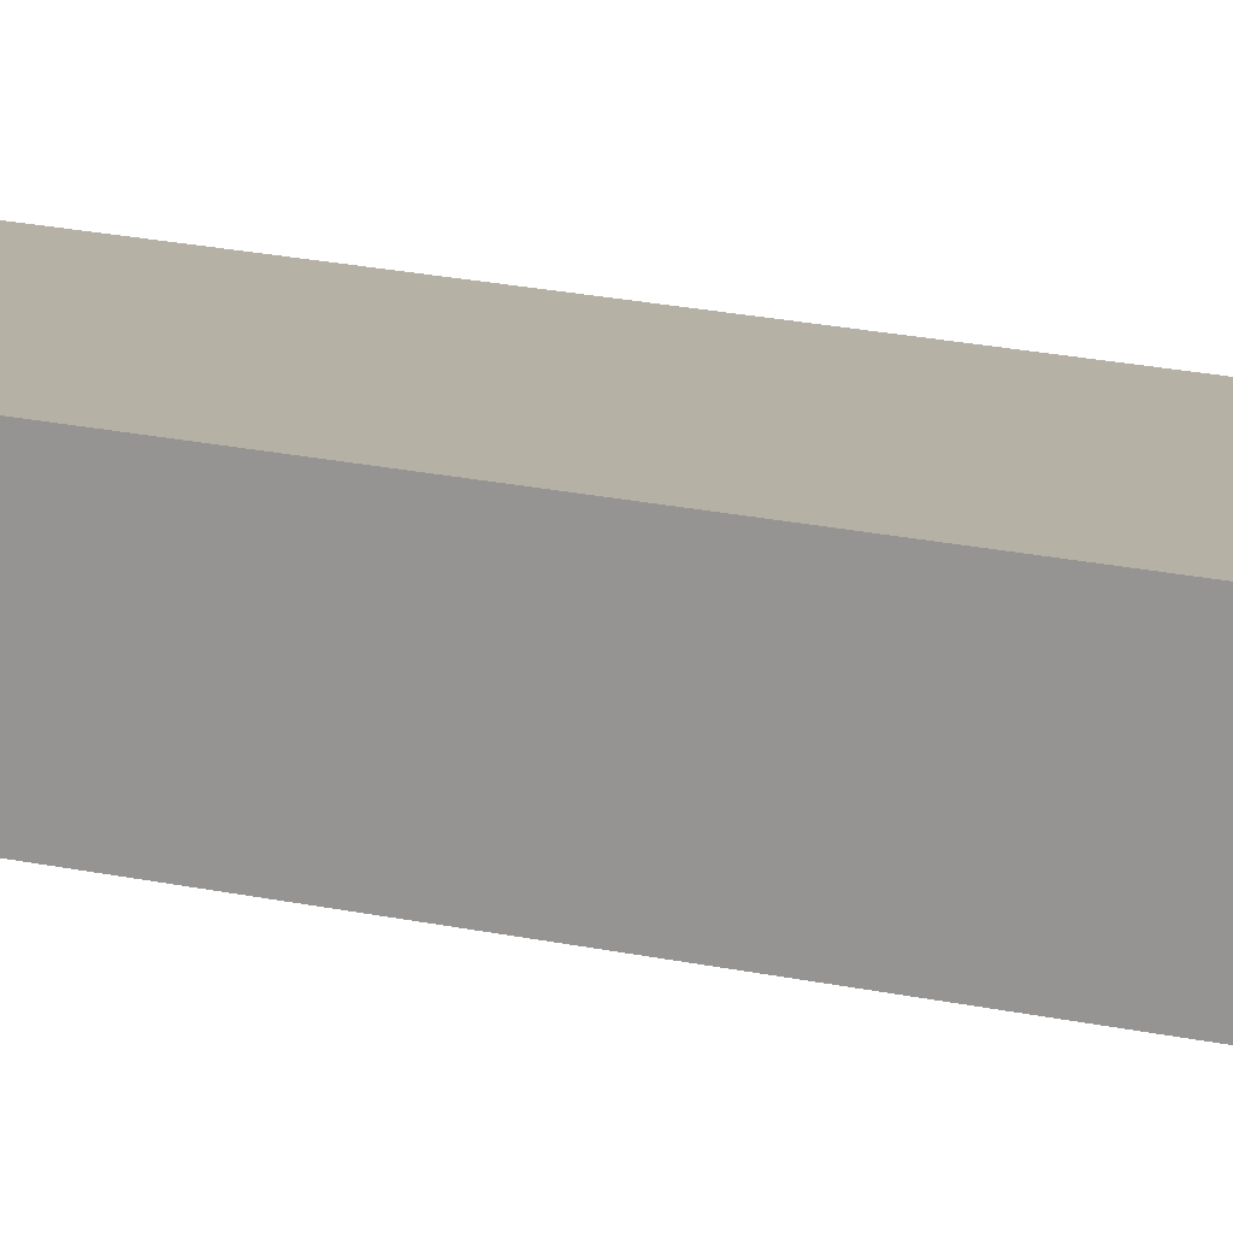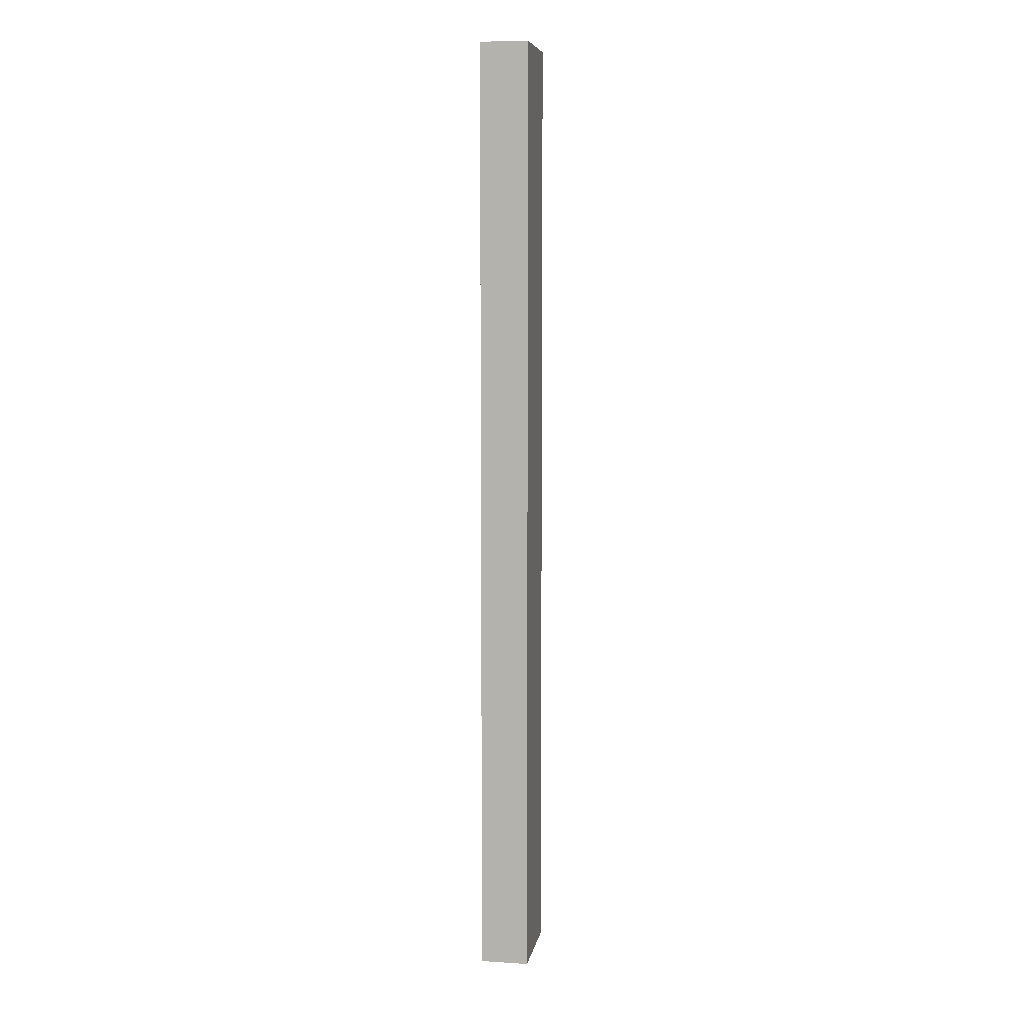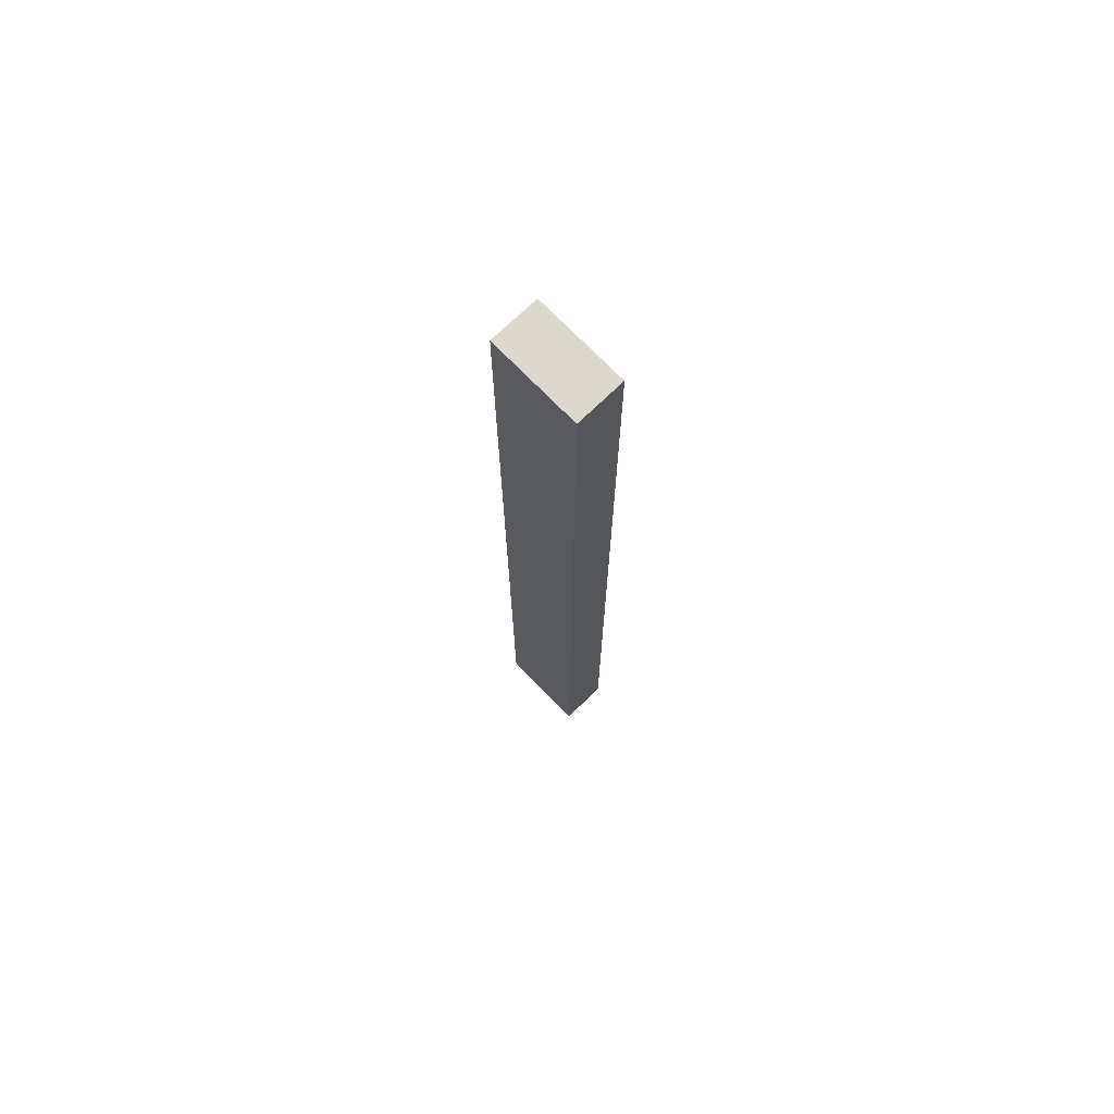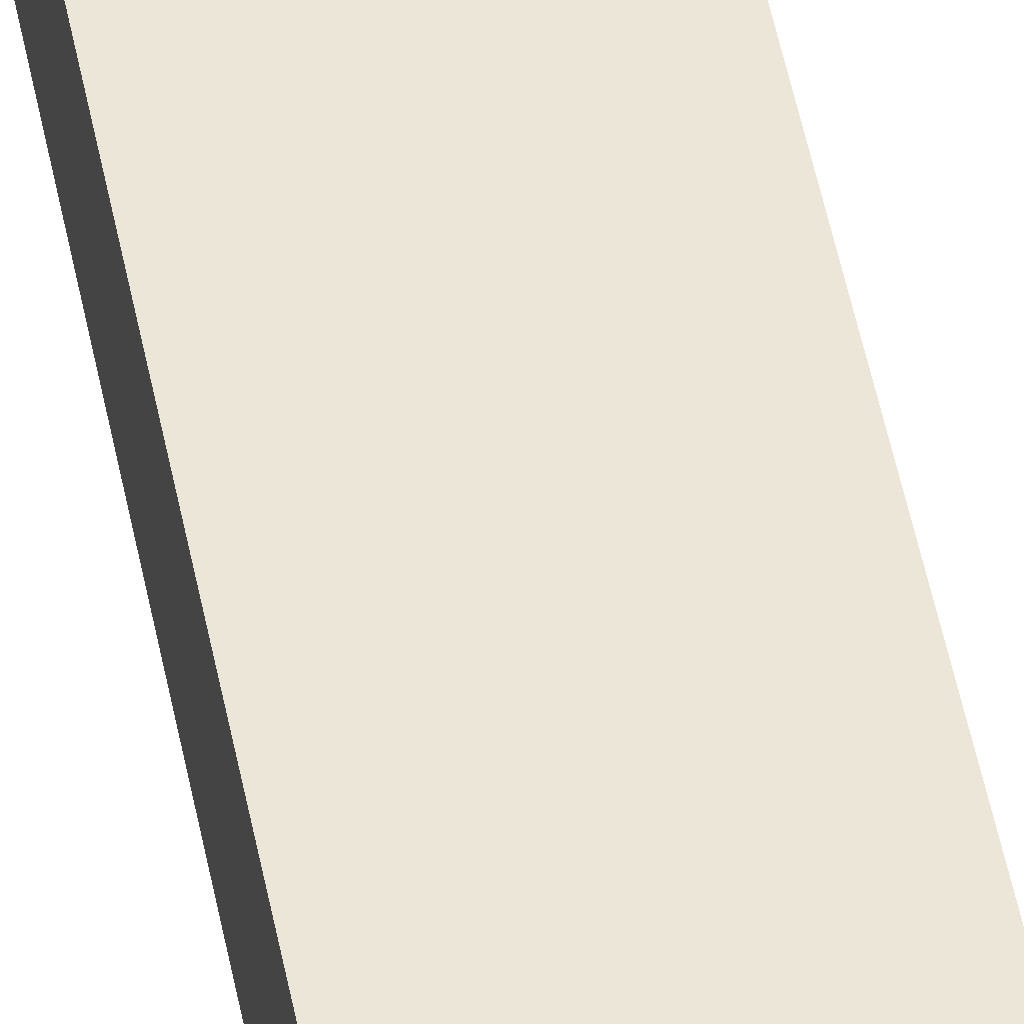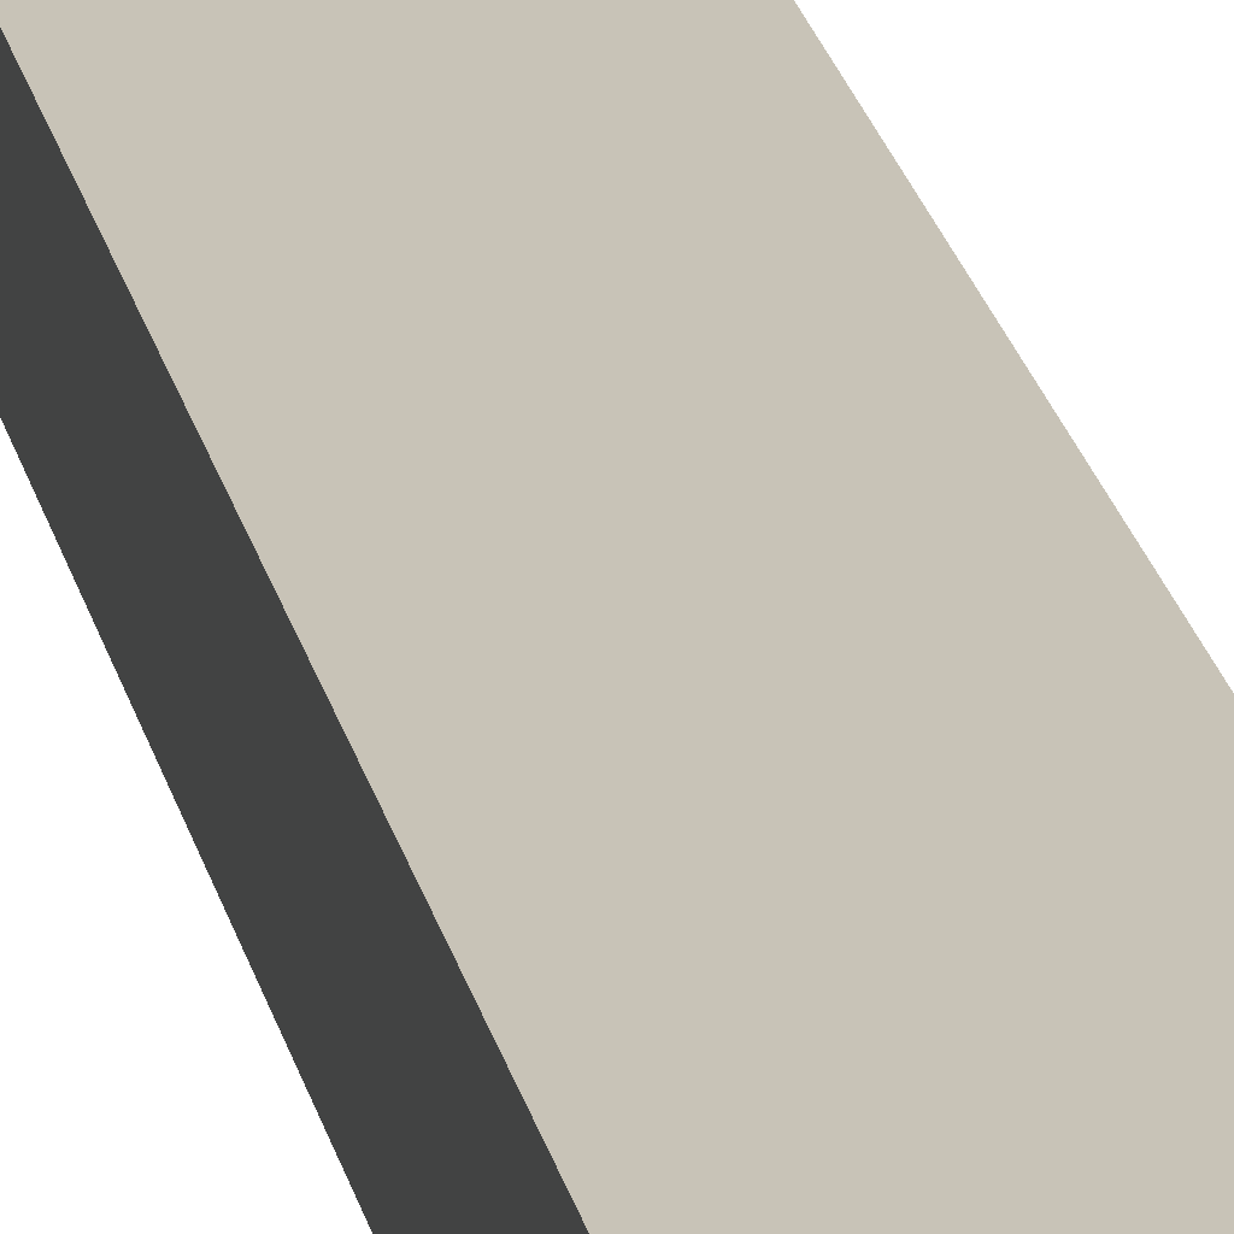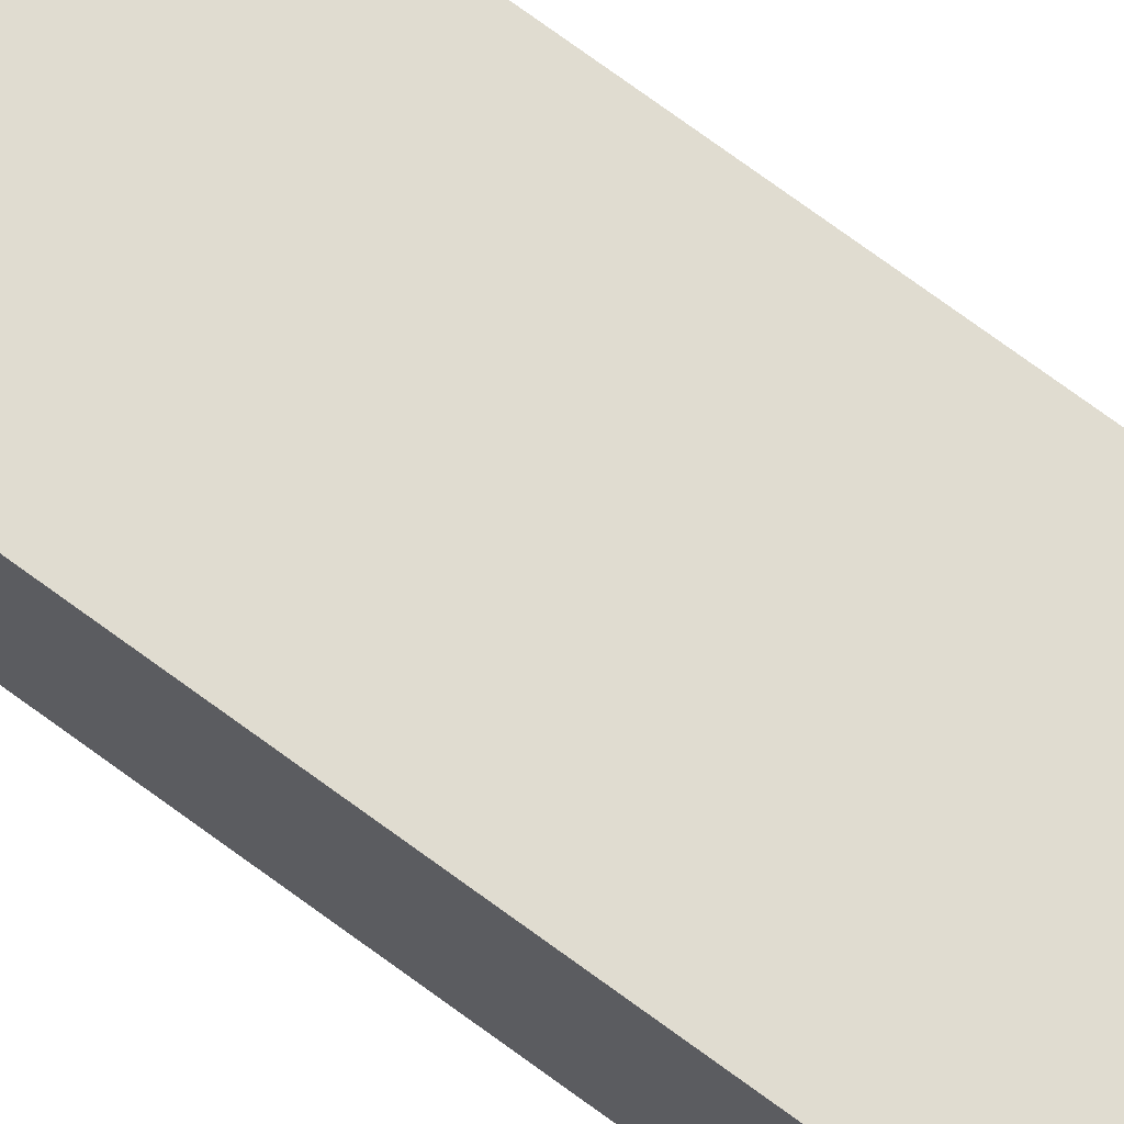
<metadata>
{"format":"obj","ext":"obj","renderer":"f3d","projection":"perspective","resolution":1024,"background":"white","views":[{"elev":12.0,"azim":123.8,"up":"+Z"},{"elev":7.5,"azim":-79.9,"up":"+Y"},{"elev":72.5,"azim":-134.1,"up":"+Y"},{"elev":46.1,"azim":169.8,"up":"+Z"},{"elev":19.6,"azim":-10.3,"up":"+Z"},{"elev":69.7,"azim":126.9,"up":"+Z"}]}
</metadata>
<code>
o mesh219/mesh219-geometry#mesh219-geometry
v -0.05211 -0.5654 0.1021
v -0.05423 -0.5876 0.1021
v -0.05423 -0.5654 0.1021
v -0.05211 -0.5876 0.1021
v -0.05423 -0.5654 0.1032
v -0.05211 -0.5876 0.1032
v -0.05423 -0.5876 0.1032
v -0.05211 -0.5654 0.1032
f 1 2 3
f 2 1 4
f 3 2 1
f 4 1 2
f 2 5 3
f 3 5 2
f 5 1 3
f 3 1 5
f 1 6 4
f 4 6 1
f 6 2 4
f 4 2 6
f 5 2 7
f 7 2 5
f 1 5 8
f 8 5 1
f 6 1 8
f 8 1 6
f 2 6 7
f 7 6 2
f 6 5 7
f 7 5 6
f 5 6 8
f 8 6 5

</code>
